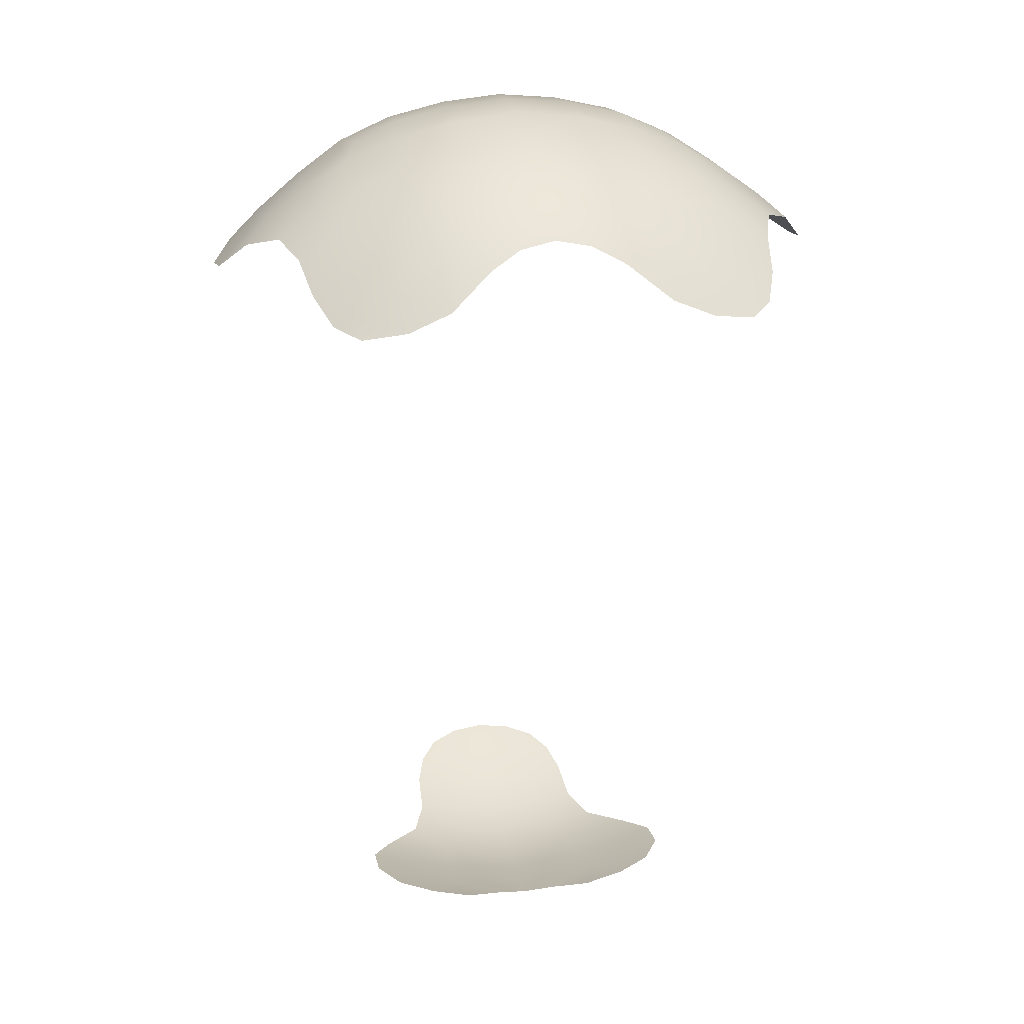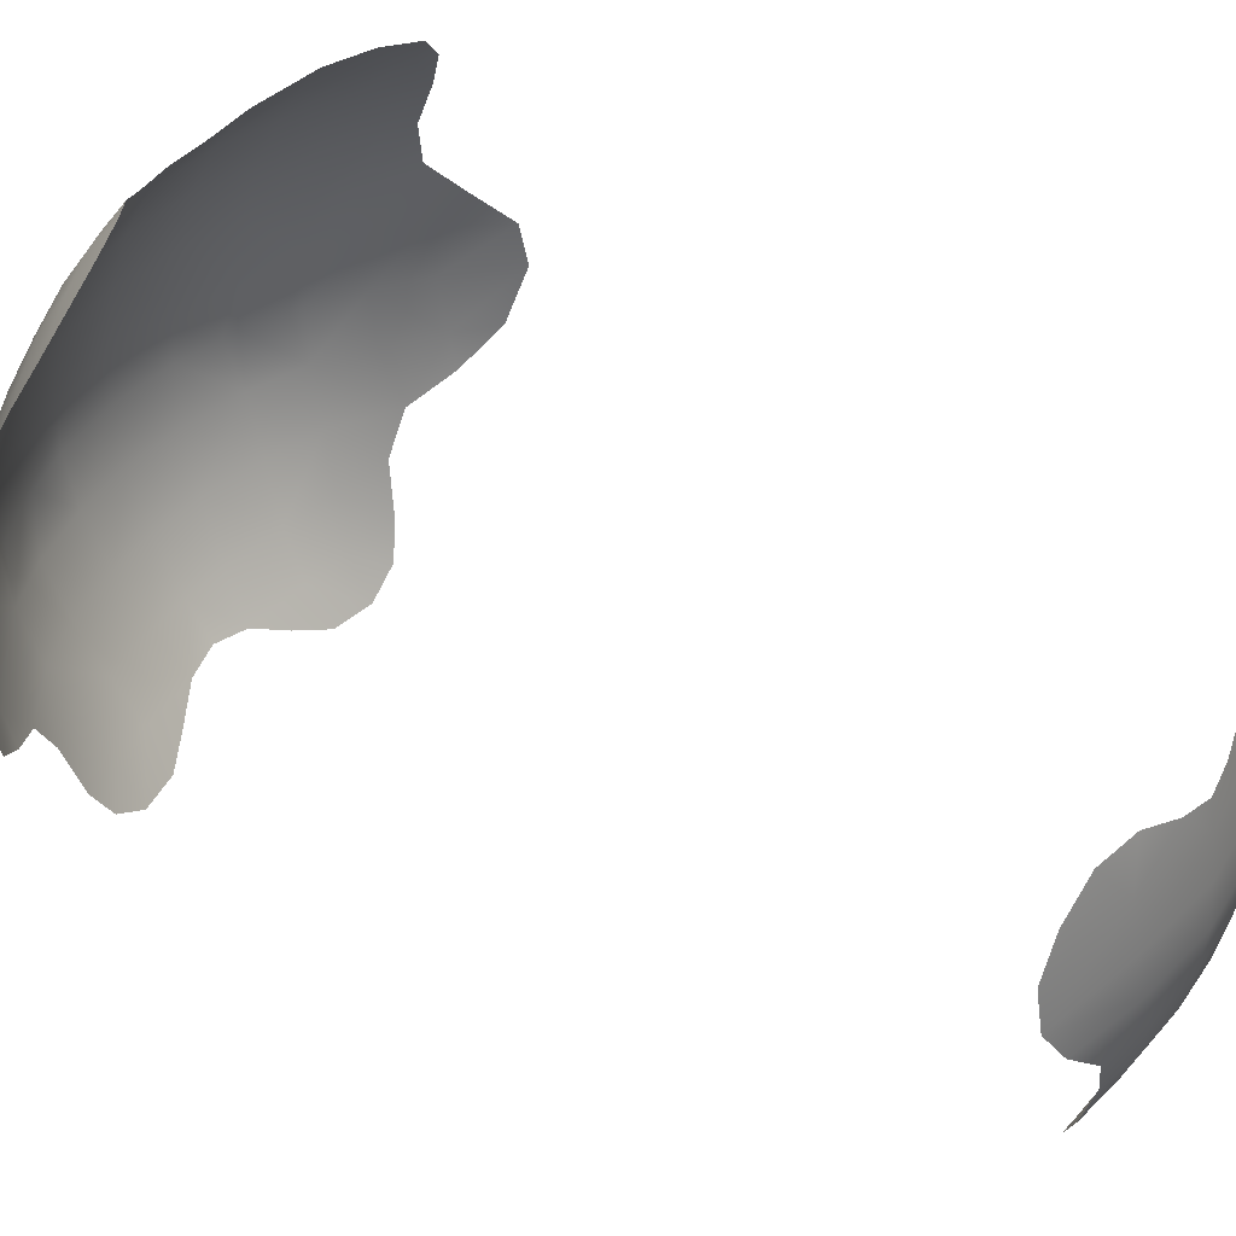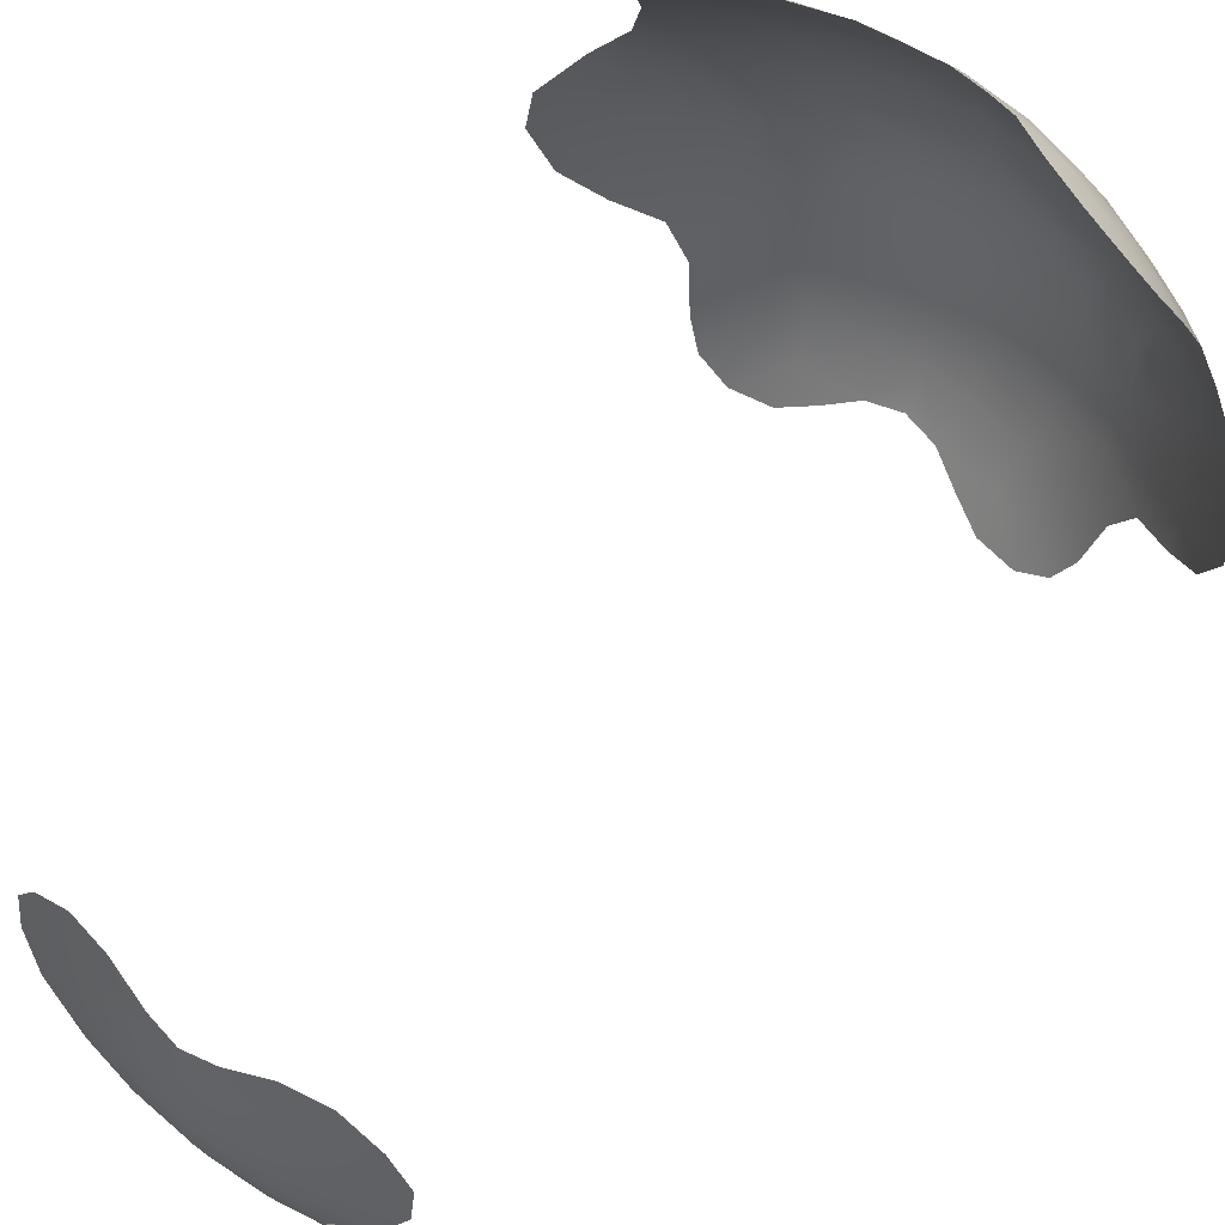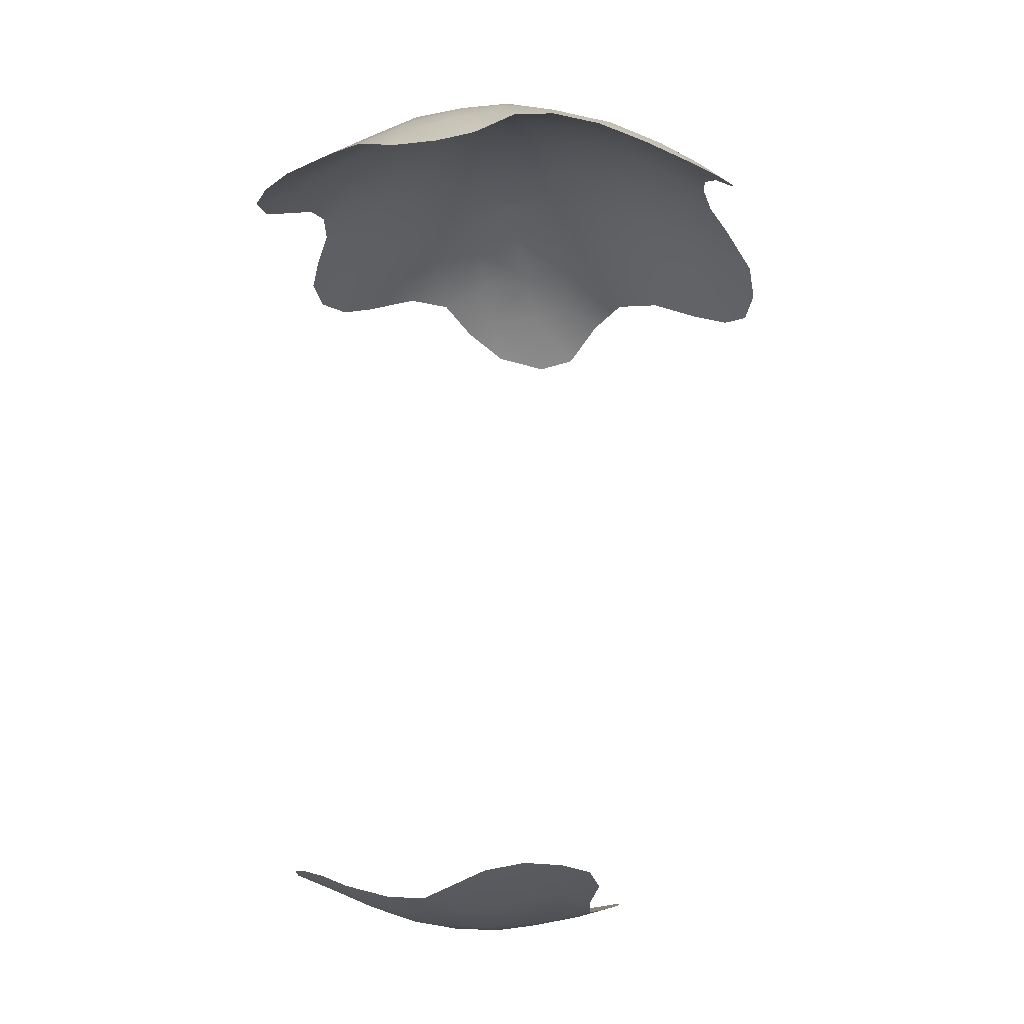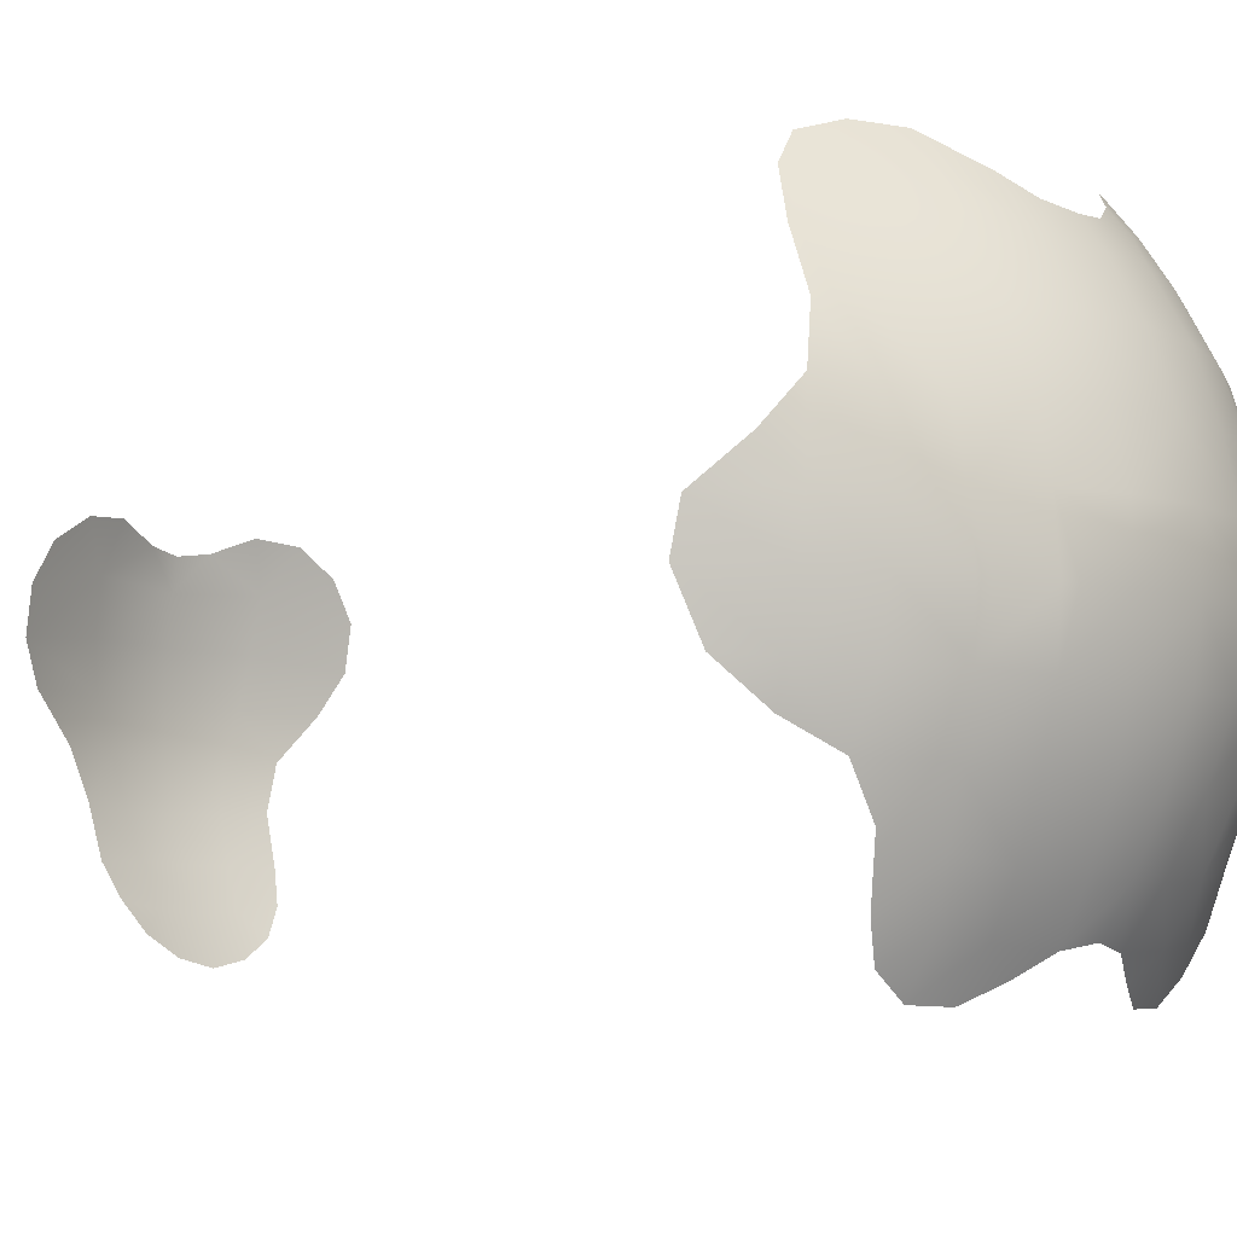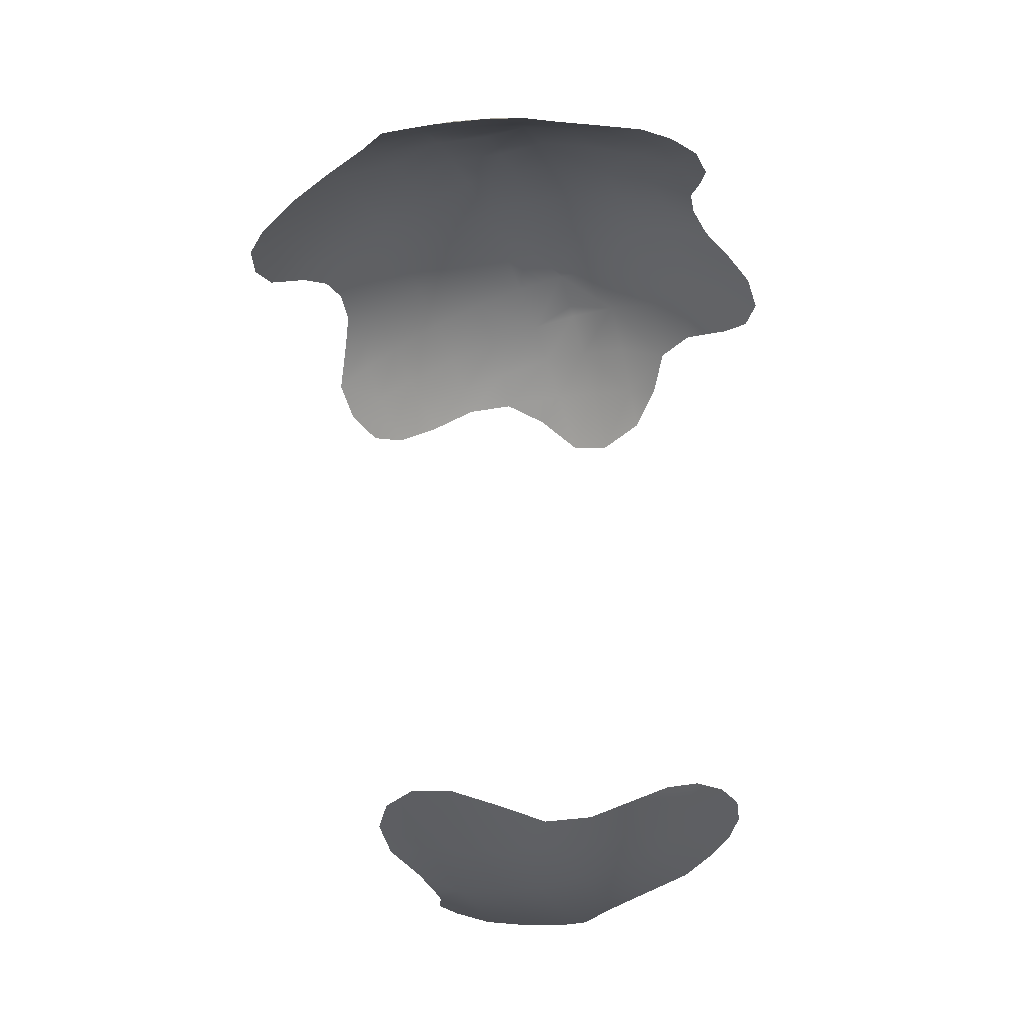
<metadata>
{"format":"obj","ext":"obj","renderer":"f3d","projection":"perspective","resolution":1024,"background":"white","views":[{"elev":23.3,"azim":169.4,"up":"+Z"},{"elev":42.7,"azim":124.6,"up":"+Y"},{"elev":61.5,"azim":-142.6,"up":"+Y"},{"elev":-18.6,"azim":100.7,"up":"+Z"},{"elev":-6.9,"azim":-49.9,"up":"+Y"},{"elev":-34.5,"azim":-70.9,"up":"+Z"}]}
</metadata>
<code>
g pm0789_00_BodyASkin
v 0.02855 0.1098 -0.07131
v 0.02503 0.1156 -0.07132
v 0.01883 0.1194 -0.07165
v 0.01425 0.1125 -0.07452
v 0.01187 0.12 -0.07307
v 0.005161 0.1173 -0.07491
v 0.0285 0.1029 -0.07239
v -5.524e-17 0.1117 -0.07662
v -5.524e-17 0.1166 -0.07578
v 0.01391 0.1043 -0.07596
v 0.01266 0.09704 -0.07692
v -5.524e-17 0.1044 -0.07755
v 0.02503 0.0969 -0.07407
v -5.524e-17 0.09703 -0.07809
v 0.01839 0.09006 -0.07527
v -5.524e-17 0.08964 -0.07749
v 0.009882 0.08969 -0.07677
v 0.01586 0.08308 -0.07443
v -5.524e-17 0.08243 -0.076
v 0.008569 0.08247 -0.07553
v 0.007562 0.07559 -0.07319
v -5.524e-17 0.07554 -0.07355
v 0.01538 0.07533 -0.07223
v -5.524e-17 0.06896 -0.07061
v 0.007024 0.06942 -0.07053
v 0.01379 0.07037 -0.07007
v -5.524e-17 0.06191 -0.06763
v 0.0107 0.06606 -0.06857
v 0.005845 0.06311 -0.06782
v -0.02855 0.1098 -0.07131
v -0.01883 0.1194 -0.07165
v -0.02503 0.1156 -0.07132
v -0.01425 0.1125 -0.07452
v -0.01187 0.12 -0.07307
v -0.005161 0.1173 -0.07491
v -0.0285 0.1029 -0.07239
v -5.524e-17 0.1117 -0.07662
v -5.524e-17 0.1166 -0.07578
v -0.01391 0.1043 -0.07596
v -0.01266 0.09704 -0.07692
v -5.524e-17 0.1044 -0.07755
v -0.02503 0.0969 -0.07407
v -5.524e-17 0.09703 -0.07809
v -0.01839 0.09006 -0.07527
v -5.524e-17 0.08964 -0.07749
v -0.009882 0.08969 -0.07677
v -0.01586 0.08308 -0.07443
v -5.524e-17 0.08243 -0.076
v -0.008569 0.08247 -0.07553
v -0.007562 0.07559 -0.07319
v -5.524e-17 0.07554 -0.07355
v -0.01538 0.07533 -0.07223
v -5.524e-17 0.06896 -0.07061
v -0.007024 0.06942 -0.07053
v -0.01379 0.07037 -0.07007
v -5.524e-17 0.06191 -0.06763
v -0.0107 0.06606 -0.06857
v -0.005845 0.06311 -0.06782
v 0.02954 0.08928 0.07183
v 0.0212 0.09818 0.07664
v 0.02792 0.0983 0.07354
v 0.02052 0.0888 0.07563
v 0.01866 0.09819 0.07728
v 0.0283 0.07979 0.06926
v 0.03799 0.08037 0.06257
v 0.03419 0.07356 0.063
v 0.0266 0.07125 0.06645
v 0.03222 0.06484 0.06082
v 0.02448 0.06321 0.06302
v 0.02944 0.05972 0.05929
v 0.02416 0.05622 0.05912
v 0.01794 0.06992 0.06889
v 0.01686 0.06241 0.06461
v 0.01713 0.05604 0.06043
v 0.01144 0.05867 0.06318
v 0.005959 0.06186 0.0659
v 0.007496 0.06936 0.07053
v 0.01948 0.07922 0.07261
v 0.008982 0.07881 0.07492
v -5.524e-17 0.06905 0.07117
v -5.524e-17 0.06285 0.06706
v -0.005959 0.06186 0.0659
v -5.524e-17 0.07853 0.07569
v 0.01025 0.0886 0.07799
v -0.007496 0.06936 0.07053
v -5.524e-17 0.08866 0.07898
v 0.01105 0.09821 0.07919
v 0.01124 0.1031 0.07891
v -5.524e-17 0.108 0.07995
v -5.524e-17 0.09831 0.08021
v -0.008982 0.07881 0.07492
v -0.01686 0.06241 0.06461
v -0.01144 0.05867 0.06318
v -0.01713 0.05604 0.06043
v -0.02416 0.05622 0.05912
v -0.01105 0.09821 0.07919
v -0.01124 0.1031 0.07891
v -0.01866 0.09819 0.07728
v -0.02052 0.0888 0.07563
v -0.0212 0.09818 0.07664
v -0.01025 0.0886 0.07799
v -0.01794 0.06992 0.06889
v -0.02448 0.06321 0.06302
v -0.02944 0.05972 0.05929
v -0.03222 0.06484 0.06082
v -0.0266 0.07125 0.06645
v -0.03419 0.07356 0.063
v -0.0283 0.07979 0.06926
v -0.03799 0.08037 0.06257
v -0.02954 0.08928 0.07183
v -0.02792 0.0983 0.07354
v -0.01948 0.07922 0.07261
v -0.02954 0.08928 0.07183
v -0.03017 0.09834 0.0725
v -0.02792 0.0983 0.07354
v -0.03076 0.1072 0.07216
v -0.03778 0.1071 0.06792
v -0.03738 0.1173 0.06618
v -0.04356 0.1181 0.06197
v -0.0377 0.09845 0.0676
v -0.04495 0.1067 0.06273
v -0.04868 0.1119 0.05958
v -0.05347 0.1056 0.05408
v -0.04509 0.09863 0.06185
v -0.05396 0.0988 0.05285
v -0.04489 0.08985 0.06009
v -0.0505 0.0902 0.05465
v -0.0446 0.08434 0.05854
v -0.03799 0.08037 0.06257
v -0.03737 0.08943 0.06623
v 0.02954 0.08928 0.07183
v 0.02792 0.0983 0.07354
v 0.03017 0.09834 0.0725
v 0.03076 0.1072 0.07216
v 0.03778 0.1071 0.06792
v 0.03738 0.1173 0.06618
v 0.04356 0.1181 0.06197
v 0.0377 0.09845 0.0676
v 0.04495 0.1067 0.06273
v 0.04868 0.1119 0.05958
v 0.05347 0.1056 0.05408
v 0.04509 0.09863 0.06185
v 0.05396 0.0988 0.05285
v 0.04489 0.08985 0.06009
v 0.0505 0.0902 0.05465
v 0.0446 0.08434 0.05854
v 0.03799 0.08037 0.06257
v 0.03737 0.08943 0.06623
v 0.03738 0.1173 0.06618
v 0.04096 0.1261 0.06052
v 0.04356 0.1181 0.06197
v 0.03652 0.1261 0.06343
v 0.03952 0.1346 0.0566
v 0.03053 0.1171 0.06962
v 0.03076 0.1072 0.07216
v 0.0351 0.1352 0.05895
v 0.02976 0.1265 0.06686
v 0.0338 0.142 0.05493
v 0.03697 0.1416 0.05343
v 0.03298 0.1461 0.05239
v 0.02564 0.1485 0.05389
v 0.02831 0.1359 0.06224
v 0.02689 0.1427 0.05814
v 0.01848 0.1484 0.05691
v 0.02147 0.1175 0.07395
v 0.02098 0.1272 0.07052
v 0.02013 0.1366 0.06543
v 0.0106 0.1372 0.06781
v 0.01112 0.1277 0.0731
v 0.01933 0.1427 0.06148
v 0.01446 0.1414 0.06384
v 0.01134 0.1445 0.06233
v 0.005978 0.1419 0.06493
v -5.524e-17 0.1412 0.06599
v -5.524e-17 0.1363 0.06945
v -5.524e-17 0.1278 0.0742
v -5.524e-17 0.1178 0.07773
v 0.01146 0.1177 0.0764
v 0.02142 0.1078 0.07598
v 0.01143 0.108 0.07863
v -5.524e-17 0.108 0.07995
v 0.01124 0.1031 0.07891
v 0.0212 0.09818 0.07664
v 0.02792 0.0983 0.07354
v 0.01866 0.09819 0.07728
v -0.03738 0.1173 0.06618
v -0.04356 0.1181 0.06197
v -0.04096 0.1261 0.06052
v -0.03652 0.1261 0.06343
v -0.03952 0.1346 0.0566
v -0.03053 0.1171 0.06962
v -0.03076 0.1072 0.07216
v -0.0351 0.1352 0.05895
v -0.02976 0.1265 0.06686
v -0.0338 0.142 0.05493
v -0.03697 0.1416 0.05343
v -0.03298 0.1461 0.05239
v -0.02564 0.1485 0.05389
v -0.02831 0.1359 0.06224
v -0.02689 0.1427 0.05814
v -0.01848 0.1484 0.05691
v -0.02147 0.1175 0.07395
v -0.02098 0.1272 0.07052
v -0.02013 0.1366 0.06543
v -0.0106 0.1372 0.06781
v -0.01112 0.1277 0.0731
v -0.01933 0.1427 0.06148
v -0.01446 0.1414 0.06384
v -0.01134 0.1445 0.06233
v -0.005978 0.1419 0.06493
v -5.524e-17 0.1412 0.06599
v -5.524e-17 0.1363 0.06945
v -5.524e-17 0.1278 0.0742
v -5.524e-17 0.1178 0.07773
v -0.01146 0.1177 0.0764
v -0.02142 0.1078 0.07598
v -0.01143 0.108 0.07863
v -5.524e-17 0.108 0.07995
v -0.01124 0.1031 0.07891
v -0.01866 0.09819 0.07728
v -0.0212 0.09818 0.07664
v -0.02792 0.0983 0.07354
g pm0789_00_BodyASkin_0
f 3 2 1
f 4 3 1
f 3 4 5
f 4 6 5
f 4 1 7
f 4 8 6
f 8 9 6
f 4 10 8
f 10 4 7
f 10 7 11
f 10 12 8
f 12 10 11
f 7 13 11
f 14 12 11
f 13 15 11
f 14 11 16
f 15 17 11
f 11 17 16
f 17 15 18
f 16 17 19
f 20 17 18
f 17 20 19
f 21 20 18
f 19 20 21
f 22 19 21
f 23 21 18
f 22 21 24
f 21 23 25
f 21 25 24
f 23 26 25
f 24 25 27
f 26 28 25
f 25 29 27
f 28 29 25
f 32 31 30
f 31 33 30
f 33 31 34
f 35 33 34
f 30 33 36
f 37 33 35
f 38 37 35
f 39 33 37
f 33 39 36
f 36 39 40
f 41 39 37
f 39 41 40
f 42 36 40
f 41 43 40
f 44 42 40
f 40 43 45
f 46 44 40
f 46 40 45
f 44 46 47
f 46 45 48
f 46 49 47
f 49 46 48
f 49 50 47
f 49 48 50
f 48 51 50
f 50 52 47
f 50 51 53
f 52 50 54
f 54 50 53
f 55 52 54
f 54 53 56
f 57 55 54
f 58 54 56
f 58 57 54
f 61 60 59
f 60 62 59
f 60 63 62
f 59 62 64
f 65 59 64
f 66 65 64
f 67 66 64
f 66 67 68
f 67 69 68
f 70 68 69
f 71 70 69
f 67 64 72
f 69 67 72
f 71 69 73
f 73 69 72
f 74 71 73
f 75 74 73
f 76 75 73
f 76 73 77
f 73 72 77
f 64 78 72
f 62 78 64
f 78 79 72
f 79 78 62
f 79 77 72
f 77 80 76
f 80 81 76
f 81 80 82
f 80 77 83
f 77 79 83
f 84 79 62
f 84 62 63
f 80 85 82
f 85 80 83
f 86 83 79
f 84 86 79
f 84 63 87
f 63 88 87
f 87 88 89
f 87 90 84
f 90 87 89
f 90 86 84
f 83 86 91
f 91 85 83
f 92 82 85
f 93 82 92
f 94 93 92
f 95 94 92
f 96 90 89
f 97 96 89
f 97 98 96
f 96 98 99
f 98 100 99
f 86 90 101
f 90 96 101
f 86 101 91
f 101 96 99
f 91 101 99
f 85 91 102
f 102 92 85
f 103 95 92
f 103 92 102
f 104 95 103
f 105 104 103
f 103 106 105
f 106 103 102
f 106 107 105
f 107 106 108
f 108 106 102
f 109 107 108
f 110 109 108
f 99 110 108
f 99 100 110
f 100 111 110
f 91 112 102
f 112 108 102
f 112 99 108
f 112 91 99
f 115 114 113
f 114 115 116
f 114 116 117
f 118 117 116
f 117 118 119
f 113 114 120
f 120 114 117
f 121 117 119
f 120 117 121
f 121 119 122
f 123 121 122
f 124 121 123
f 124 120 121
f 125 124 123
f 126 124 125
f 120 124 126
f 127 126 125
f 128 126 127
f 128 129 126
f 113 130 129
f 130 113 120
f 129 130 126
f 130 120 126
f 133 132 131
f 132 133 134
f 134 133 135
f 135 136 134
f 136 135 137
f 133 131 138
f 133 138 135
f 135 139 137
f 135 138 139
f 137 139 140
f 139 141 140
f 139 142 141
f 138 142 139
f 142 143 141
f 142 144 143
f 142 138 144
f 144 145 143
f 144 146 145
f 147 146 144
f 147 148 131
f 131 148 138
f 148 147 144
f 138 148 144
g pm0789_00_BodyASkin_1
f 151 150 149
f 150 152 149
f 152 150 153
f 154 149 152
f 149 154 155
f 156 152 153
f 157 154 152
f 157 152 156
f 158 156 153
f 159 158 153
f 158 159 160
f 160 161 158
f 162 156 158
f 162 157 156
f 161 163 158
f 163 162 158
f 161 164 163
f 165 154 157
f 155 154 165
f 166 157 162
f 166 165 157
f 167 162 163
f 167 166 162
f 167 168 166
f 168 169 166
f 165 166 169
f 170 167 163
f 164 170 163
f 167 170 168
f 171 170 164
f 170 171 168
f 172 171 164
f 168 171 172
f 173 168 172
f 173 174 168
f 174 175 168
f 169 168 175
f 176 169 175
f 176 177 169
f 178 165 169
f 177 178 169
f 165 178 179
f 179 155 165
f 180 178 177
f 178 180 179
f 181 180 177
f 182 180 181
f 179 180 182
f 179 183 155
f 183 179 182
f 183 184 155
f 185 183 182
f 188 187 186
f 189 188 186
f 188 189 190
f 186 191 189
f 191 186 192
f 189 193 190
f 191 194 189
f 189 194 193
f 193 195 190
f 195 196 190
f 196 195 197
f 198 197 195
f 193 199 195
f 194 199 193
f 200 198 195
f 199 200 195
f 201 198 200
f 191 202 194
f 191 192 202
f 194 203 199
f 202 203 194
f 199 204 200
f 203 204 199
f 205 204 203
f 206 205 203
f 203 202 206
f 204 207 200
f 207 201 200
f 207 204 205
f 207 208 201
f 208 207 205
f 208 209 201
f 208 205 209
f 205 210 209
f 211 210 205
f 212 211 205
f 205 206 212
f 206 213 212
f 214 213 206
f 202 215 206
f 215 214 206
f 215 202 216
f 192 216 202
f 215 217 214
f 217 215 216
f 217 218 214
f 217 219 218
f 219 217 216
f 219 216 220
f 216 221 220
f 221 216 192
f 222 221 192

</code>
